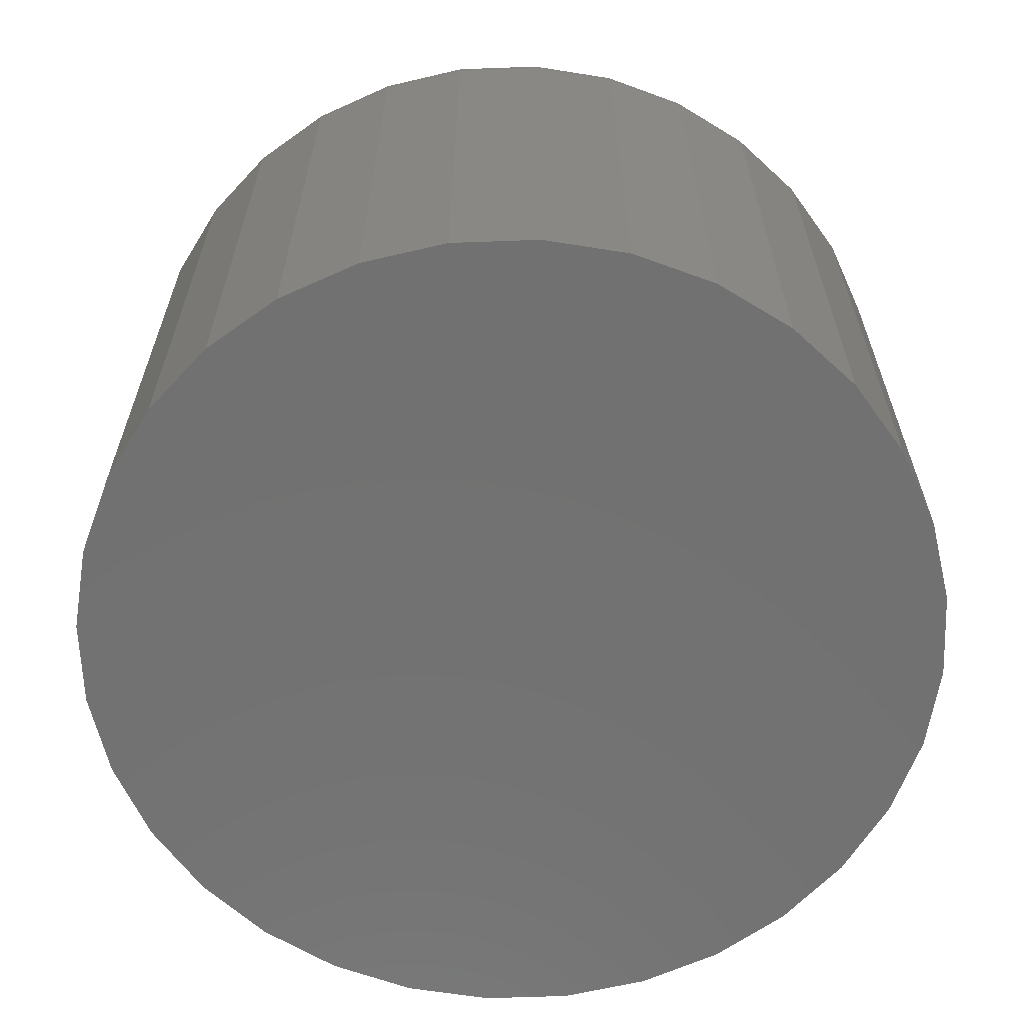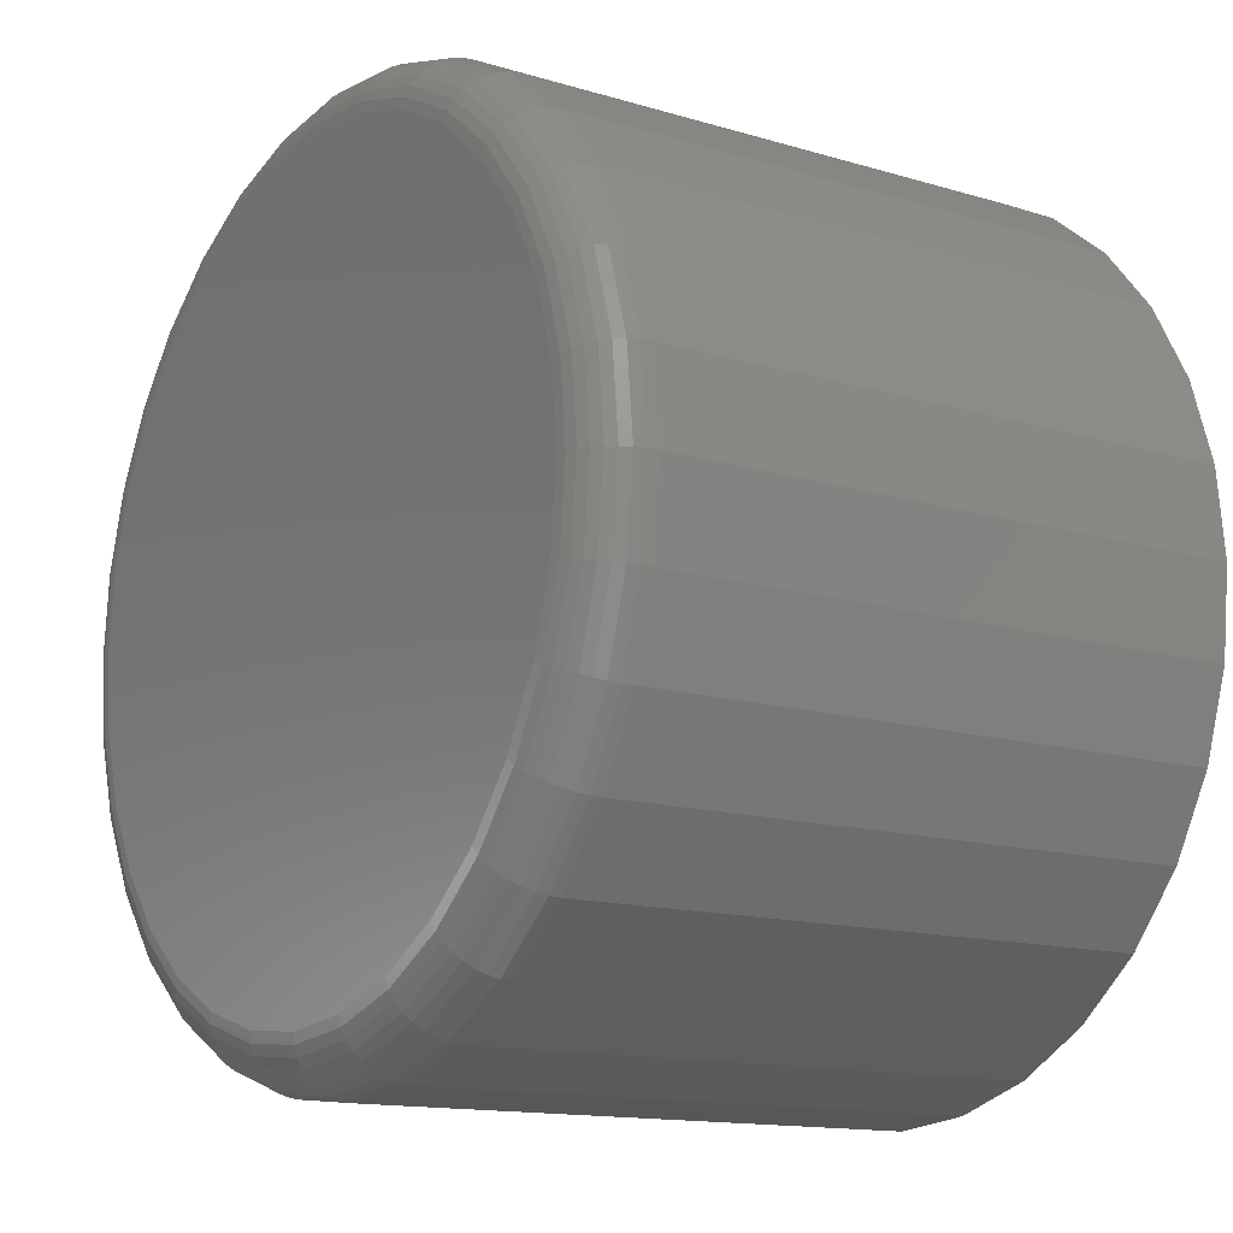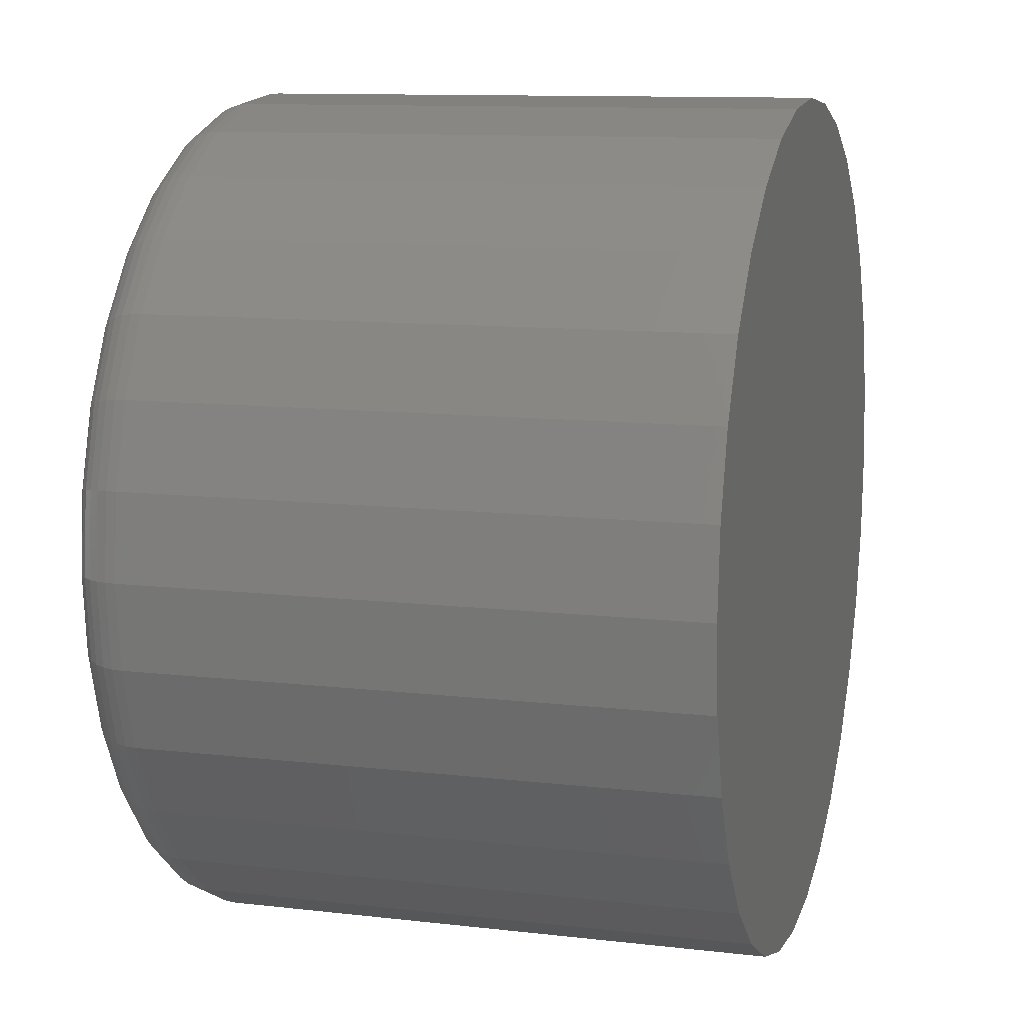
<metadata>
{"format":"stl","ext":"stl","renderer":"f3d","projection":"perspective","resolution":1024,"background":"white","views":[{"elev":-63.5,"azim":-93.5,"up":"+Z"},{"elev":-13.7,"azim":56.0,"up":"+Y"},{"elev":11.0,"azim":106.1,"up":"+Y"}]}
</metadata>
<code>
# stl→obj: 320 verts, 636 faces
v -0.0165 0.5428 0.1797
v 0.02669 0.5428 0.1797
v 0.005099 0.5449 0.1797
v -0.03726 0.5365 0.1797
v 0.04746 0.5365 0.1797
v -0.0564 0.5262 0.1797
v 0.0666 0.5262 0.1797
v 0.0666 0.3422 0.1797
v -0.03726 0.3319 0.1797
v 0.04746 0.3319 0.1797
v -0.0165 0.3256 0.1797
v 0.02669 0.3256 0.1797
v 0.005099 0.3235 0.1797
v 0.08337 0.5125 0.1797
v -0.07317 0.5125 0.1797
v 0.09713 0.4957 0.1797
v -0.08694 0.4957 0.1797
v 0.1074 0.4766 0.1797
v -0.09717 0.4766 0.1797
v 0.1137 0.4558 0.1797
v -0.1035 0.4558 0.1797
v 0.1158 0.4342 0.1797
v -0.1056 0.4342 0.1797
v 0.1137 0.4126 0.1797
v -0.1035 0.4126 0.1797
v 0.1074 0.3919 0.1797
v -0.09717 0.3919 0.1797
v 0.09713 0.3727 0.1797
v -0.08694 0.3727 0.1797
v 0.08337 0.3559 0.1797
v -0.07317 0.3559 0.1797
v -0.0564 0.3422 0.1797
v 0.1314 0.4342 0
v 0.1314 0.4342 0.1641
v 0.129 0.4096 0
v 0.129 0.4096 0.1641
v 0.1218 0.3859 0
v 0.1218 0.3859 0.1641
v 0.1101 0.364 0
v 0.1101 0.364 0.1641
v 0.09442 0.3449 0
v 0.09442 0.3449 0.1641
v 0.07528 0.3292 0
v 0.07528 0.3292 0.1641
v 0.05344 0.3175 0
v 0.05344 0.3175 0.1641
v 0.02974 0.3103 0
v 0.02974 0.3103 0.1641
v 0.005099 0.3079 0
v 0.005099 0.3079 0.1641
v -0.01954 0.3103 0
v -0.01954 0.3103 0.1641
v -0.04324 0.3175 0
v -0.04324 0.3175 0.1641
v -0.06508 0.3292 0
v -0.06508 0.3292 0.1641
v -0.08422 0.3449 0
v -0.08422 0.3449 0.1641
v -0.09993 0.364 0
v -0.09993 0.364 0.1641
v -0.1116 0.3859 0
v -0.1116 0.3859 0.1641
v -0.1188 0.4096 0
v -0.1188 0.4096 0.1641
v -0.1212 0.4342 0
v -0.1212 0.4342 0.1641
v -0.1188 0.4589 0
v -0.1188 0.4589 0.1641
v -0.1116 0.4825 0
v -0.1116 0.4825 0.1641
v -0.09993 0.5044 0
v -0.09993 0.5044 0.1641
v -0.08422 0.5235 0
v -0.08422 0.5235 0.1641
v -0.06508 0.5392 0
v -0.06508 0.5392 0.1641
v -0.04324 0.5509 0
v -0.04324 0.5509 0.1641
v -0.01954 0.5581 0
v -0.01954 0.5581 0.1641
v 0.005099 0.5605 0
v 0.005099 0.5605 0.1641
v 0.02974 0.5581 0
v 0.02974 0.5581 0.1641
v 0.05344 0.5509 0
v 0.05344 0.5509 0.1641
v 0.07528 0.5392 0
v 0.07528 0.5392 0.1641
v 0.09442 0.5235 0
v 0.09442 0.5235 0.1641
v 0.1101 0.5044 0
v 0.1101 0.5044 0.1641
v 0.1218 0.4825 0
v 0.1218 0.4825 0.1641
v 0.129 0.4589 0
v 0.129 0.4589 0.1641
v 0.1188 0.4342 0.1794
v 0.1167 0.412 0.1794
v 0.1218 0.4342 0.1785
v 0.1195 0.4114 0.1785
v 0.1245 0.4342 0.1771
v 0.1222 0.4109 0.1771
v 0.1268 0.4342 0.1751
v 0.1245 0.4105 0.1751
v 0.1288 0.4342 0.1727
v 0.1264 0.4101 0.1727
v 0.1302 0.4342 0.17
v 0.1278 0.4098 0.17
v 0.1311 0.4342 0.1671
v 0.1287 0.4096 0.1671
v -0.1065 0.412 0.1794
v -0.1086 0.4342 0.1794
v -0.1093 0.4114 0.1785
v -0.1116 0.4342 0.1785
v -0.112 0.4109 0.1771
v -0.1143 0.4342 0.1771
v -0.1143 0.4105 0.1751
v -0.1166 0.4342 0.1751
v -0.1162 0.4101 0.1727
v -0.1186 0.4342 0.1727
v -0.1176 0.4098 0.17
v -0.12 0.4342 0.17
v -0.1185 0.4096 0.1671
v -0.1209 0.4342 0.1671
v -0.09998 0.3907 0.1794
v -0.1027 0.3896 0.1785
v -0.1052 0.3885 0.1771
v -0.1074 0.3876 0.1751
v -0.1092 0.3869 0.1727
v -0.1105 0.3863 0.17
v -0.1113 0.386 0.1671
v -0.08947 0.371 0.1794
v -0.09191 0.3694 0.1785
v -0.09416 0.3679 0.1771
v -0.09612 0.3666 0.1751
v -0.09774 0.3655 0.1727
v -0.09894 0.3647 0.17
v -0.09968 0.3642 0.1671
v -0.07533 0.3538 0.1794
v -0.0774 0.3517 0.1785
v -0.07931 0.3498 0.1771
v -0.08098 0.3481 0.1751
v -0.08236 0.3468 0.1727
v -0.08338 0.3457 0.17
v -0.08401 0.3451 0.1671
v -0.05809 0.3396 0.1794
v -0.05972 0.3372 0.1785
v -0.06122 0.335 0.1771
v -0.06254 0.333 0.1751
v -0.06362 0.3314 0.1727
v -0.06442 0.3302 0.17
v -0.06491 0.3294 0.1671
v -0.03843 0.3291 0.1794
v -0.03955 0.3264 0.1785
v -0.04058 0.3239 0.1771
v -0.04149 0.3217 0.1751
v -0.04223 0.3199 0.1727
v -0.04279 0.3186 0.17
v -0.04313 0.3178 0.1671
v -0.01709 0.3227 0.1794
v -0.01766 0.3198 0.1785
v -0.01819 0.3171 0.1771
v -0.01865 0.3148 0.1751
v -0.01903 0.3129 0.1727
v -0.01931 0.3115 0.17
v -0.01949 0.3106 0.1671
v 0.005099 0.3205 0.1794
v 0.005099 0.3175 0.1785
v 0.005099 0.3148 0.1771
v 0.005099 0.3125 0.1751
v 0.005099 0.3105 0.1727
v 0.005099 0.3091 0.17
v 0.005099 0.3082 0.1671
v 0.02729 0.3227 0.1794
v 0.02786 0.3198 0.1785
v 0.02839 0.3171 0.1771
v 0.02885 0.3148 0.1751
v 0.02923 0.3129 0.1727
v 0.02951 0.3115 0.17
v 0.02968 0.3106 0.1671
v 0.04862 0.3291 0.1794
v 0.04975 0.3264 0.1785
v 0.05078 0.3239 0.1771
v 0.05169 0.3217 0.1751
v 0.05243 0.3199 0.1727
v 0.05298 0.3186 0.17
v 0.05332 0.3178 0.1671
v 0.06829 0.3396 0.1794
v 0.06992 0.3372 0.1785
v 0.07142 0.335 0.1771
v 0.07273 0.333 0.1751
v 0.07381 0.3314 0.1727
v 0.07462 0.3302 0.17
v 0.07511 0.3294 0.1671
v 0.08552 0.3538 0.1794
v 0.0876 0.3517 0.1785
v 0.08951 0.3498 0.1771
v 0.09118 0.3481 0.1751
v 0.09256 0.3468 0.1727
v 0.09358 0.3457 0.17
v 0.09421 0.3451 0.1671
v 0.09967 0.371 0.1794
v 0.1021 0.3694 0.1785
v 0.1044 0.3679 0.1771
v 0.1063 0.3666 0.1751
v 0.1079 0.3655 0.1727
v 0.1091 0.3647 0.17
v 0.1099 0.3642 0.1671
v 0.1102 0.3907 0.1794
v 0.1129 0.3896 0.1785
v 0.1154 0.3885 0.1771
v 0.1176 0.3876 0.1751
v 0.1194 0.3869 0.1727
v 0.1207 0.3863 0.17
v 0.1215 0.386 0.1671
v -0.1065 0.4564 0.1794
v -0.1093 0.457 0.1785
v -0.112 0.4575 0.1771
v -0.1143 0.458 0.1751
v -0.1162 0.4583 0.1727
v -0.1176 0.4586 0.17
v -0.1185 0.4588 0.1671
v 0.1167 0.4564 0.1794
v 0.1195 0.457 0.1785
v 0.1222 0.4575 0.1771
v 0.1245 0.458 0.1751
v 0.1264 0.4583 0.1727
v 0.1278 0.4586 0.17
v 0.1287 0.4588 0.1671
v 0.1102 0.4777 0.1794
v 0.1129 0.4789 0.1785
v 0.1154 0.4799 0.1771
v 0.1176 0.4808 0.1751
v 0.1194 0.4815 0.1727
v 0.1207 0.4821 0.17
v 0.1215 0.4824 0.1671
v 0.09967 0.4974 0.1794
v 0.1021 0.499 0.1785
v 0.1044 0.5005 0.1771
v 0.1063 0.5018 0.1751
v 0.1079 0.5029 0.1727
v 0.1091 0.5037 0.17
v 0.1099 0.5042 0.1671
v 0.08552 0.5146 0.1794
v 0.0876 0.5167 0.1785
v 0.08951 0.5186 0.1771
v 0.09118 0.5203 0.1751
v 0.09256 0.5217 0.1727
v 0.09358 0.5227 0.17
v 0.09421 0.5233 0.1671
v 0.06829 0.5288 0.1794
v 0.06992 0.5312 0.1785
v 0.07142 0.5335 0.1771
v 0.07273 0.5354 0.1751
v 0.07381 0.537 0.1727
v 0.07462 0.5382 0.17
v 0.07511 0.539 0.1671
v 0.04862 0.5393 0.1794
v 0.04975 0.542 0.1785
v 0.05078 0.5445 0.1771
v 0.05169 0.5467 0.1751
v 0.05243 0.5485 0.1727
v 0.05298 0.5498 0.17
v 0.05332 0.5506 0.1671
v 0.02729 0.5458 0.1794
v 0.02786 0.5486 0.1785
v 0.02839 0.5513 0.1771
v 0.02885 0.5536 0.1751
v 0.02923 0.5555 0.1727
v 0.02951 0.5569 0.17
v 0.02968 0.5578 0.1671
v 0.005099 0.5479 0.1794
v 0.005099 0.5509 0.1785
v 0.005099 0.5536 0.1771
v 0.005099 0.5559 0.1751
v 0.005099 0.5579 0.1727
v 0.005099 0.5593 0.17
v 0.005099 0.5602 0.1671
v -0.01709 0.5458 0.1794
v -0.01766 0.5486 0.1785
v -0.01819 0.5513 0.1771
v -0.01865 0.5536 0.1751
v -0.01903 0.5555 0.1727
v -0.01931 0.5569 0.17
v -0.01949 0.5578 0.1671
v -0.03843 0.5393 0.1794
v -0.03955 0.542 0.1785
v -0.04058 0.5445 0.1771
v -0.04149 0.5467 0.1751
v -0.04223 0.5485 0.1727
v -0.04279 0.5498 0.17
v -0.04313 0.5506 0.1671
v -0.05809 0.5288 0.1794
v -0.05972 0.5312 0.1785
v -0.06122 0.5335 0.1771
v -0.06254 0.5354 0.1751
v -0.06362 0.537 0.1727
v -0.06442 0.5382 0.17
v -0.06491 0.539 0.1671
v -0.07533 0.5146 0.1794
v -0.0774 0.5167 0.1785
v -0.07931 0.5186 0.1771
v -0.08098 0.5203 0.1751
v -0.08236 0.5217 0.1727
v -0.08338 0.5227 0.17
v -0.08401 0.5233 0.1671
v -0.08947 0.4974 0.1794
v -0.09191 0.499 0.1785
v -0.09416 0.5005 0.1771
v -0.09612 0.5018 0.1751
v -0.09774 0.5029 0.1727
v -0.09894 0.5037 0.17
v -0.09968 0.5042 0.1671
v -0.09998 0.4777 0.1794
v -0.1027 0.4789 0.1785
v -0.1052 0.4799 0.1771
v -0.1074 0.4808 0.1751
v -0.1092 0.4815 0.1727
v -0.1105 0.4821 0.17
v -0.1113 0.4824 0.1671
f 1 2 3
f 2 1 4
f 2 4 5
f 5 4 6
f 5 6 7
f 8 9 10
f 10 9 11
f 10 11 12
f 12 11 13
f 7 6 14
f 14 6 15
f 14 15 16
f 16 15 17
f 16 17 18
f 18 17 19
f 18 19 20
f 20 19 21
f 20 21 22
f 22 21 23
f 22 23 24
f 24 23 25
f 24 25 26
f 26 25 27
f 26 27 28
f 28 27 29
f 28 29 30
f 30 29 31
f 30 31 8
f 8 31 32
f 8 32 9
f 33 34 35
f 35 34 36
f 35 36 37
f 37 36 38
f 37 38 39
f 39 38 40
f 39 40 41
f 41 40 42
f 41 42 43
f 43 42 44
f 43 44 45
f 45 44 46
f 45 46 47
f 47 46 48
f 47 48 49
f 49 48 50
f 49 50 51
f 51 50 52
f 51 52 53
f 53 52 54
f 53 54 55
f 55 54 56
f 55 56 57
f 57 56 58
f 57 58 59
f 59 58 60
f 59 60 61
f 61 60 62
f 61 62 63
f 63 62 64
f 63 64 65
f 65 64 66
f 65 66 67
f 67 66 68
f 67 68 69
f 69 68 70
f 69 70 71
f 71 70 72
f 71 72 73
f 73 72 74
f 73 74 75
f 75 74 76
f 75 76 77
f 77 76 78
f 77 78 79
f 79 78 80
f 79 80 81
f 81 80 82
f 81 82 83
f 83 82 84
f 83 84 85
f 85 84 86
f 85 86 87
f 87 86 88
f 87 88 89
f 89 88 90
f 89 90 91
f 91 90 92
f 91 92 93
f 93 92 94
f 93 94 95
f 95 94 96
f 95 96 33
f 33 96 34
f 22 24 97
f 97 24 98
f 97 98 99
f 99 98 100
f 99 100 101
f 101 100 102
f 101 102 103
f 103 102 104
f 103 104 105
f 105 104 106
f 105 106 107
f 107 106 108
f 107 108 109
f 109 108 110
f 109 110 34
f 34 110 36
f 25 23 111
f 111 23 112
f 111 112 113
f 113 112 114
f 113 114 115
f 115 114 116
f 115 116 117
f 117 116 118
f 117 118 119
f 119 118 120
f 119 120 121
f 121 120 122
f 121 122 123
f 123 122 124
f 123 124 64
f 64 124 66
f 27 25 125
f 125 25 111
f 125 111 126
f 126 111 113
f 126 113 127
f 127 113 115
f 127 115 128
f 128 115 117
f 128 117 129
f 129 117 119
f 129 119 130
f 130 119 121
f 130 121 131
f 131 121 123
f 131 123 62
f 62 123 64
f 29 27 132
f 132 27 125
f 132 125 133
f 133 125 126
f 133 126 134
f 134 126 127
f 134 127 135
f 135 127 128
f 135 128 136
f 136 128 129
f 136 129 137
f 137 129 130
f 137 130 138
f 138 130 131
f 138 131 60
f 60 131 62
f 31 29 139
f 139 29 132
f 139 132 140
f 140 132 133
f 140 133 141
f 141 133 134
f 141 134 142
f 142 134 135
f 142 135 143
f 143 135 136
f 143 136 144
f 144 136 137
f 144 137 145
f 145 137 138
f 145 138 58
f 58 138 60
f 32 31 146
f 146 31 139
f 146 139 147
f 147 139 140
f 147 140 148
f 148 140 141
f 148 141 149
f 149 141 142
f 149 142 150
f 150 142 143
f 150 143 151
f 151 143 144
f 151 144 152
f 152 144 145
f 152 145 56
f 56 145 58
f 9 32 153
f 153 32 146
f 153 146 154
f 154 146 147
f 154 147 155
f 155 147 148
f 155 148 156
f 156 148 149
f 156 149 157
f 157 149 150
f 157 150 158
f 158 150 151
f 158 151 159
f 159 151 152
f 159 152 54
f 54 152 56
f 11 9 160
f 160 9 153
f 160 153 161
f 161 153 154
f 161 154 162
f 162 154 155
f 162 155 163
f 163 155 156
f 163 156 164
f 164 156 157
f 164 157 165
f 165 157 158
f 165 158 166
f 166 158 159
f 166 159 52
f 52 159 54
f 13 11 167
f 167 11 160
f 167 160 168
f 168 160 161
f 168 161 169
f 169 161 162
f 169 162 170
f 170 162 163
f 170 163 171
f 171 163 164
f 171 164 172
f 172 164 165
f 172 165 173
f 173 165 166
f 173 166 50
f 50 166 52
f 12 13 174
f 174 13 167
f 174 167 175
f 175 167 168
f 175 168 176
f 176 168 169
f 176 169 177
f 177 169 170
f 177 170 178
f 178 170 171
f 178 171 179
f 179 171 172
f 179 172 180
f 180 172 173
f 180 173 48
f 48 173 50
f 10 12 181
f 181 12 174
f 181 174 182
f 182 174 175
f 182 175 183
f 183 175 176
f 183 176 184
f 184 176 177
f 184 177 185
f 185 177 178
f 185 178 186
f 186 178 179
f 186 179 187
f 187 179 180
f 187 180 46
f 46 180 48
f 8 10 188
f 188 10 181
f 188 181 189
f 189 181 182
f 189 182 190
f 190 182 183
f 190 183 191
f 191 183 184
f 191 184 192
f 192 184 185
f 192 185 193
f 193 185 186
f 193 186 194
f 194 186 187
f 194 187 44
f 44 187 46
f 30 8 195
f 195 8 188
f 195 188 196
f 196 188 189
f 196 189 197
f 197 189 190
f 197 190 198
f 198 190 191
f 198 191 199
f 199 191 192
f 199 192 200
f 200 192 193
f 200 193 201
f 201 193 194
f 201 194 42
f 42 194 44
f 28 30 202
f 202 30 195
f 202 195 203
f 203 195 196
f 203 196 204
f 204 196 197
f 204 197 205
f 205 197 198
f 205 198 206
f 206 198 199
f 206 199 207
f 207 199 200
f 207 200 208
f 208 200 201
f 208 201 40
f 40 201 42
f 26 28 209
f 209 28 202
f 209 202 210
f 210 202 203
f 210 203 211
f 211 203 204
f 211 204 212
f 212 204 205
f 212 205 213
f 213 205 206
f 213 206 214
f 214 206 207
f 214 207 215
f 215 207 208
f 215 208 38
f 38 208 40
f 24 26 98
f 98 26 209
f 98 209 100
f 100 209 210
f 100 210 102
f 102 210 211
f 102 211 104
f 104 211 212
f 104 212 106
f 106 212 213
f 106 213 108
f 108 213 214
f 108 214 110
f 110 214 215
f 110 215 36
f 36 215 38
f 23 21 112
f 112 21 216
f 112 216 114
f 114 216 217
f 114 217 116
f 116 217 218
f 116 218 118
f 118 218 219
f 118 219 120
f 120 219 220
f 120 220 122
f 122 220 221
f 122 221 124
f 124 221 222
f 124 222 66
f 66 222 68
f 20 22 223
f 223 22 97
f 223 97 224
f 224 97 99
f 224 99 225
f 225 99 101
f 225 101 226
f 226 101 103
f 226 103 227
f 227 103 105
f 227 105 228
f 228 105 107
f 228 107 229
f 229 107 109
f 229 109 96
f 96 109 34
f 18 20 230
f 230 20 223
f 230 223 231
f 231 223 224
f 231 224 232
f 232 224 225
f 232 225 233
f 233 225 226
f 233 226 234
f 234 226 227
f 234 227 235
f 235 227 228
f 235 228 236
f 236 228 229
f 236 229 94
f 94 229 96
f 16 18 237
f 237 18 230
f 237 230 238
f 238 230 231
f 238 231 239
f 239 231 232
f 239 232 240
f 240 232 233
f 240 233 241
f 241 233 234
f 241 234 242
f 242 234 235
f 242 235 243
f 243 235 236
f 243 236 92
f 92 236 94
f 14 16 244
f 244 16 237
f 244 237 245
f 245 237 238
f 245 238 246
f 246 238 239
f 246 239 247
f 247 239 240
f 247 240 248
f 248 240 241
f 248 241 249
f 249 241 242
f 249 242 250
f 250 242 243
f 250 243 90
f 90 243 92
f 7 14 251
f 251 14 244
f 251 244 252
f 252 244 245
f 252 245 253
f 253 245 246
f 253 246 254
f 254 246 247
f 254 247 255
f 255 247 248
f 255 248 256
f 256 248 249
f 256 249 257
f 257 249 250
f 257 250 88
f 88 250 90
f 5 7 258
f 258 7 251
f 258 251 259
f 259 251 252
f 259 252 260
f 260 252 253
f 260 253 261
f 261 253 254
f 261 254 262
f 262 254 255
f 262 255 263
f 263 255 256
f 263 256 264
f 264 256 257
f 264 257 86
f 86 257 88
f 2 5 265
f 265 5 258
f 265 258 266
f 266 258 259
f 266 259 267
f 267 259 260
f 267 260 268
f 268 260 261
f 268 261 269
f 269 261 262
f 269 262 270
f 270 262 263
f 270 263 271
f 271 263 264
f 271 264 84
f 84 264 86
f 3 2 272
f 272 2 265
f 272 265 273
f 273 265 266
f 273 266 274
f 274 266 267
f 274 267 275
f 275 267 268
f 275 268 276
f 276 268 269
f 276 269 277
f 277 269 270
f 277 270 278
f 278 270 271
f 278 271 82
f 82 271 84
f 1 3 279
f 279 3 272
f 279 272 280
f 280 272 273
f 280 273 281
f 281 273 274
f 281 274 282
f 282 274 275
f 282 275 283
f 283 275 276
f 283 276 284
f 284 276 277
f 284 277 285
f 285 277 278
f 285 278 80
f 80 278 82
f 4 1 286
f 286 1 279
f 286 279 287
f 287 279 280
f 287 280 288
f 288 280 281
f 288 281 289
f 289 281 282
f 289 282 290
f 290 282 283
f 290 283 291
f 291 283 284
f 291 284 292
f 292 284 285
f 292 285 78
f 78 285 80
f 6 4 293
f 293 4 286
f 293 286 294
f 294 286 287
f 294 287 295
f 295 287 288
f 295 288 296
f 296 288 289
f 296 289 297
f 297 289 290
f 297 290 298
f 298 290 291
f 298 291 299
f 299 291 292
f 299 292 76
f 76 292 78
f 15 6 300
f 300 6 293
f 300 293 301
f 301 293 294
f 301 294 302
f 302 294 295
f 302 295 303
f 303 295 296
f 303 296 304
f 304 296 297
f 304 297 305
f 305 297 298
f 305 298 306
f 306 298 299
f 306 299 74
f 74 299 76
f 17 15 307
f 307 15 300
f 307 300 308
f 308 300 301
f 308 301 309
f 309 301 302
f 309 302 310
f 310 302 303
f 310 303 311
f 311 303 304
f 311 304 312
f 312 304 305
f 312 305 313
f 313 305 306
f 313 306 72
f 72 306 74
f 19 17 314
f 314 17 307
f 314 307 315
f 315 307 308
f 315 308 316
f 316 308 309
f 316 309 317
f 317 309 310
f 317 310 318
f 318 310 311
f 318 311 319
f 319 311 312
f 319 312 320
f 320 312 313
f 320 313 70
f 70 313 72
f 21 19 216
f 216 19 314
f 216 314 217
f 217 314 315
f 217 315 218
f 218 315 316
f 218 316 219
f 219 316 317
f 219 317 220
f 220 317 318
f 220 318 221
f 221 318 319
f 221 319 222
f 222 319 320
f 222 320 68
f 68 320 70
f 81 83 79
f 77 79 83
f 85 77 83
f 75 77 85
f 87 75 85
f 45 53 43
f 51 53 45
f 47 51 45
f 49 51 47
f 53 55 43
f 43 55 57
f 43 57 41
f 41 57 59
f 41 59 39
f 39 59 61
f 39 61 37
f 37 61 63
f 37 63 35
f 35 63 65
f 35 65 33
f 33 65 67
f 33 67 95
f 95 67 69
f 95 69 93
f 93 69 71
f 93 71 91
f 91 71 73
f 91 73 89
f 89 73 75
f 89 75 87

</code>
